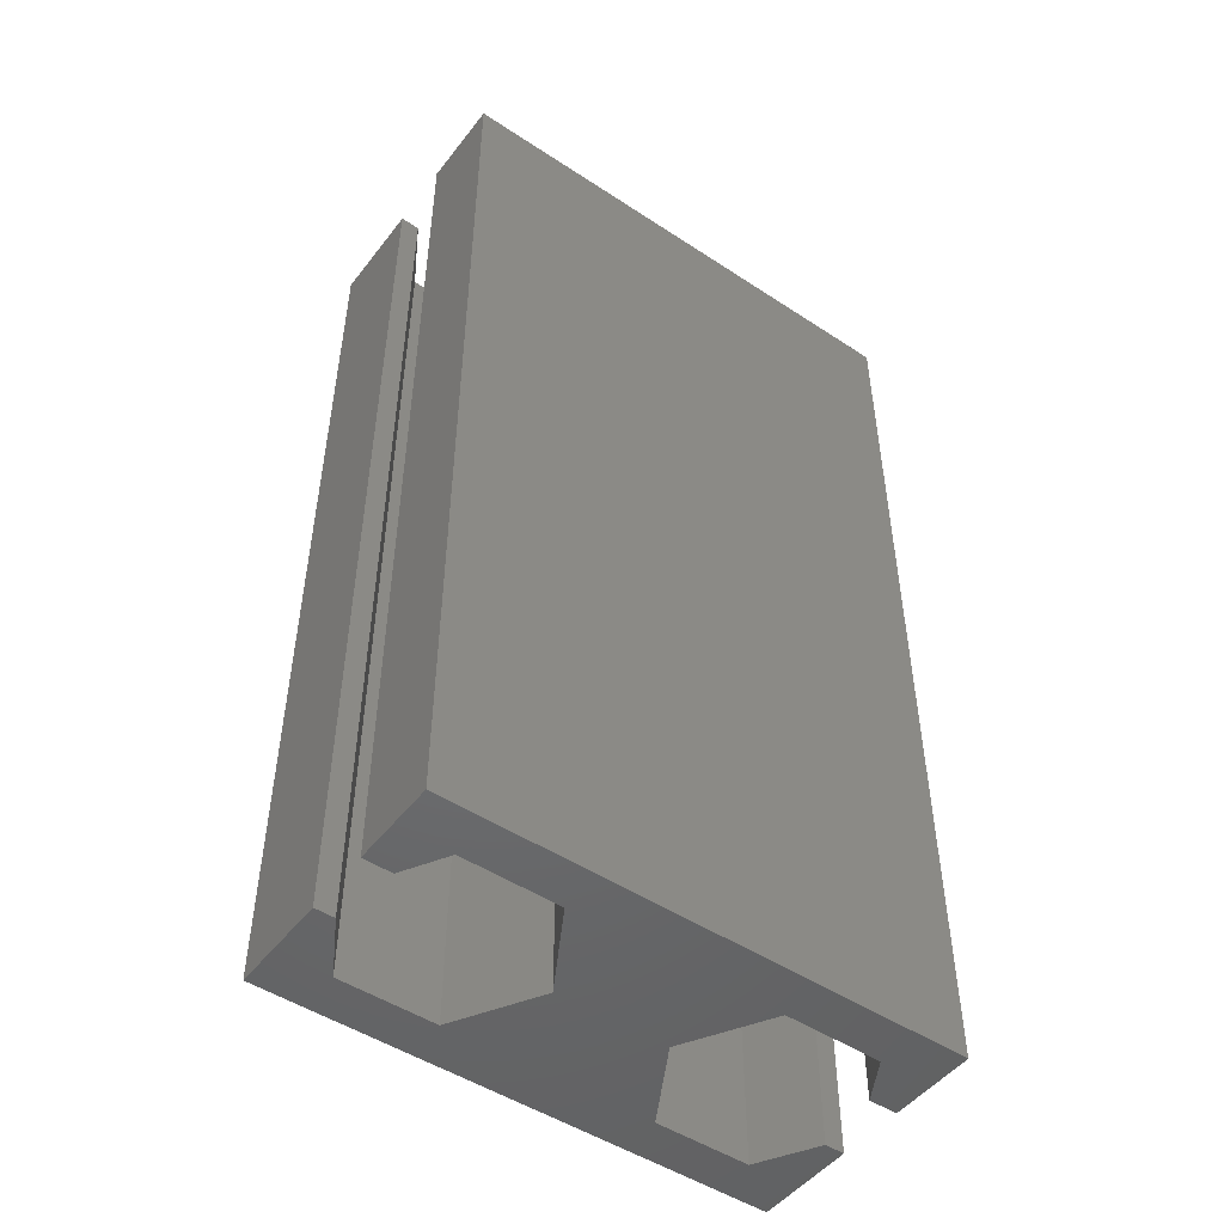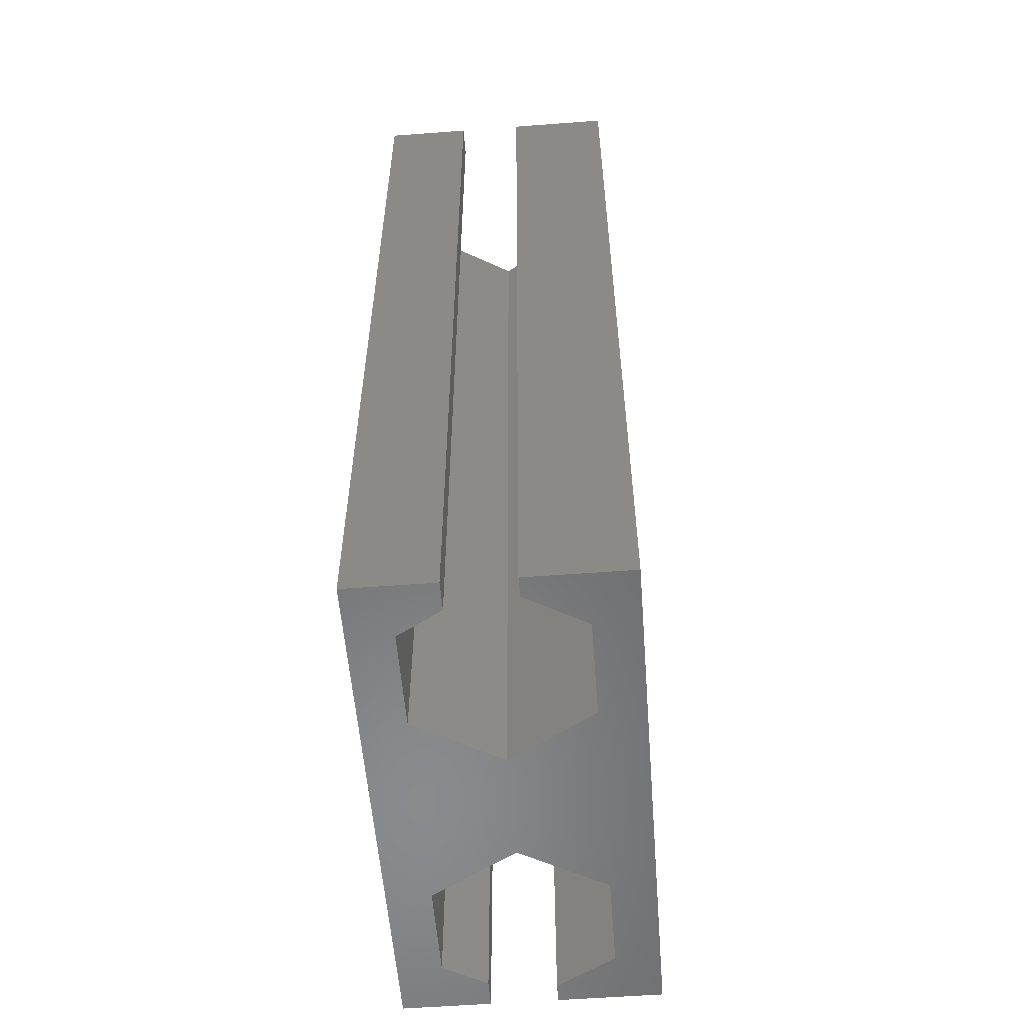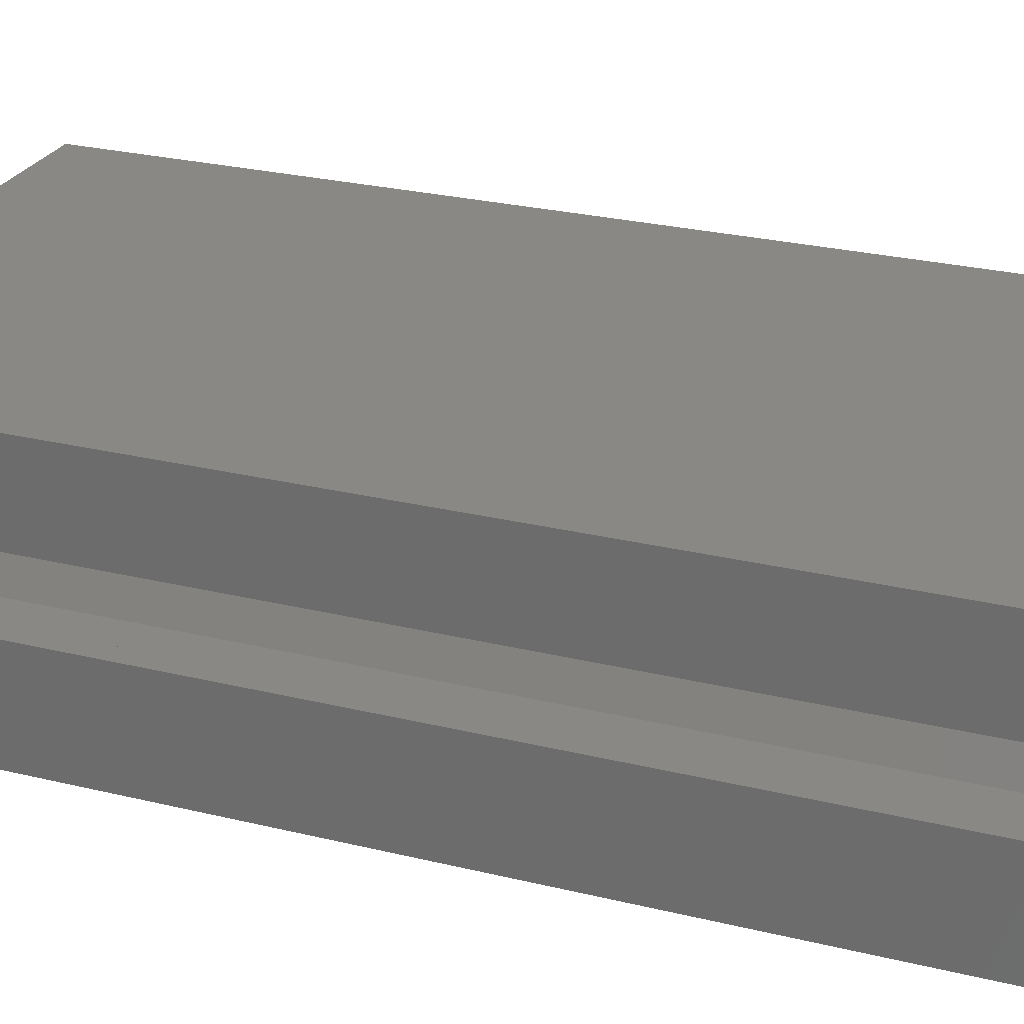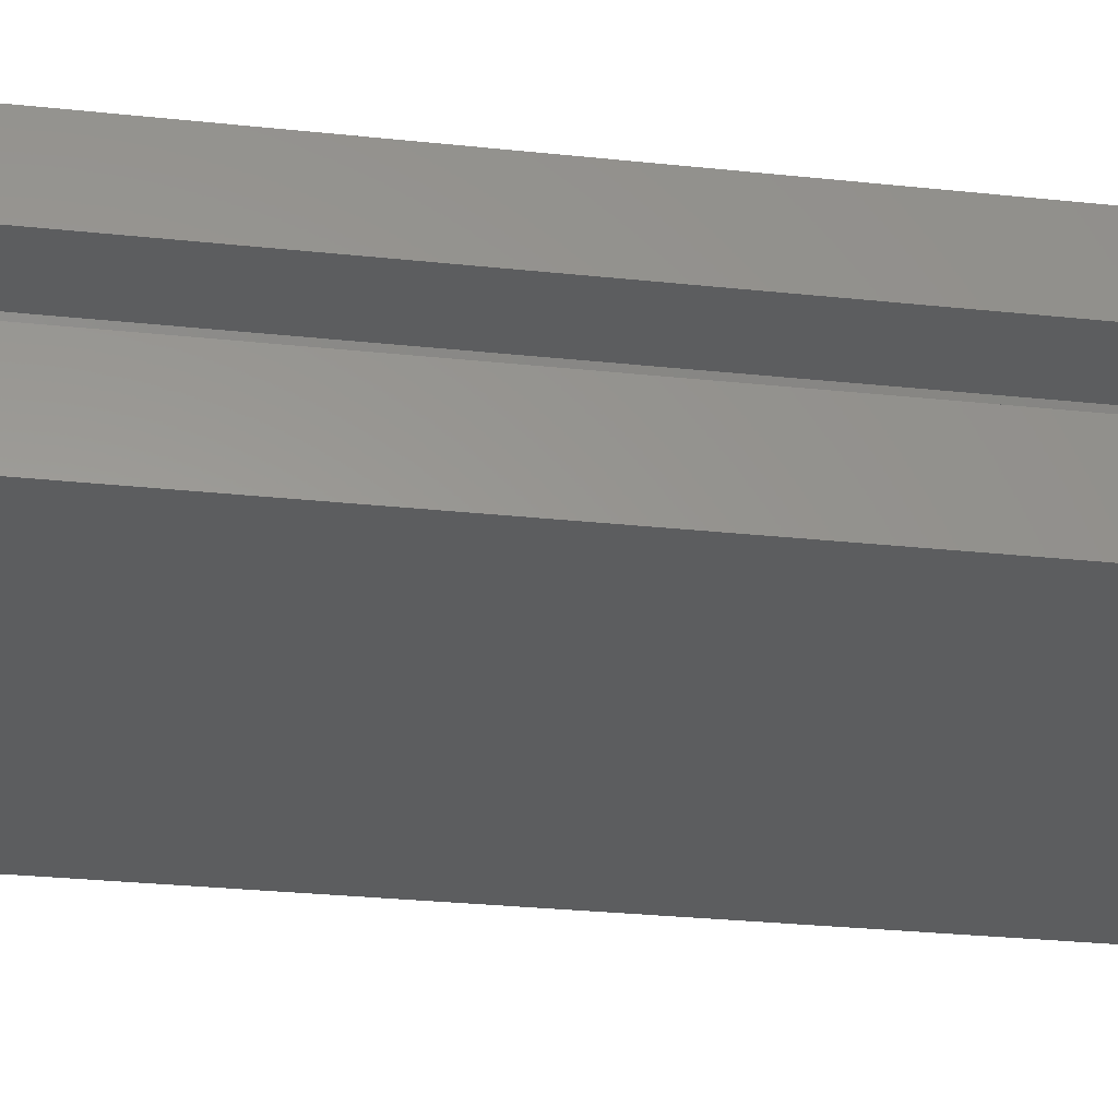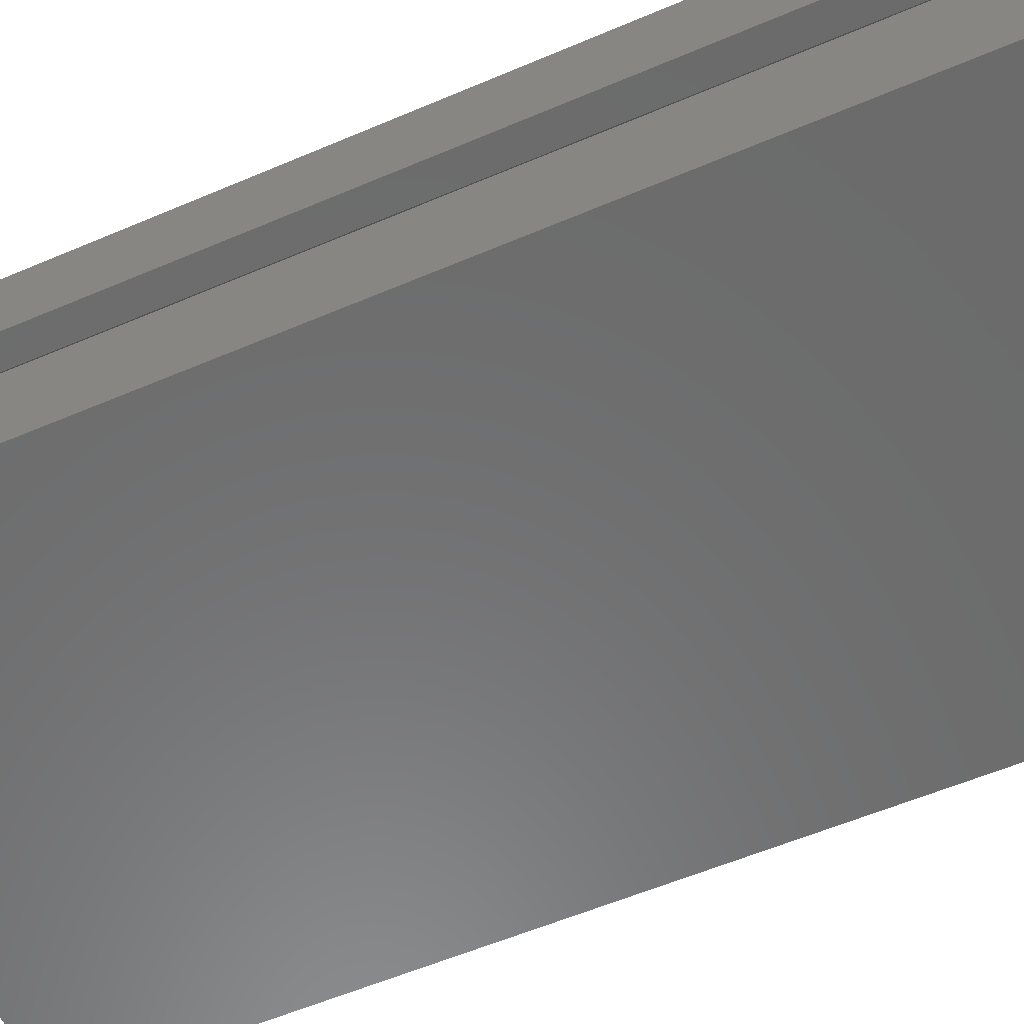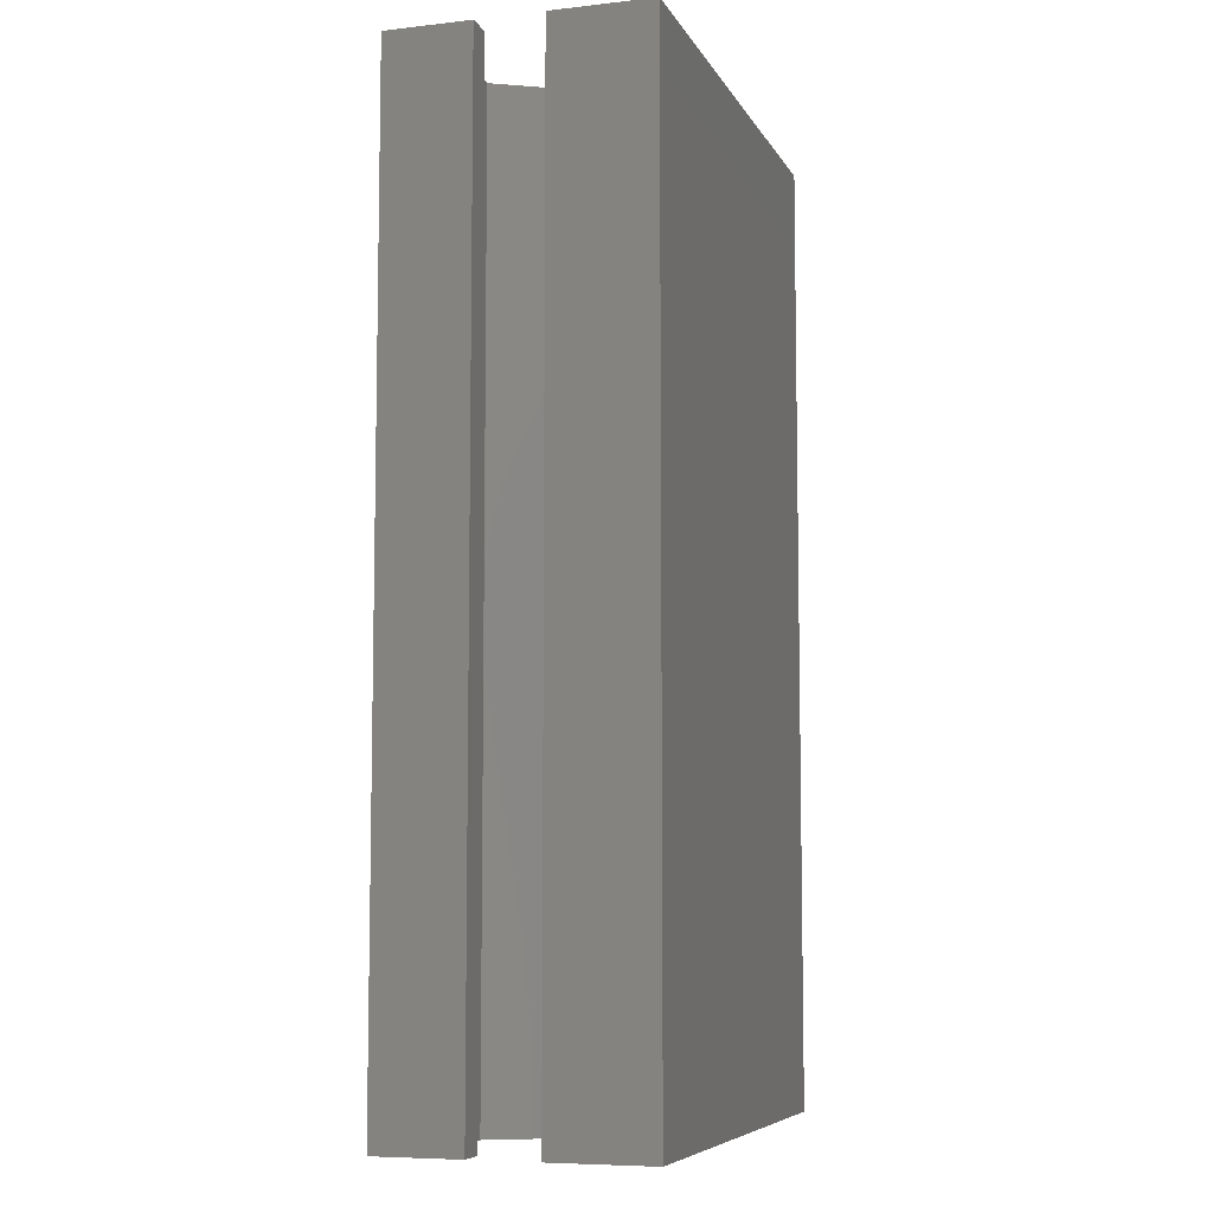
<metadata>
{"format":"stl","ext":"stl","renderer":"f3d","projection":"perspective","resolution":1024,"background":"white","views":[{"elev":-49.2,"azim":143.9,"up":"+Z"},{"elev":-56.4,"azim":-85.5,"up":"+Z"},{"elev":26.0,"azim":111.3,"up":"+Y"},{"elev":-30.7,"azim":-98.5,"up":"+Y"},{"elev":-57.7,"azim":-66.1,"up":"+Y"},{"elev":-7.3,"azim":-72.5,"up":"+Z"}]}
</metadata>
<code>
# stl→obj: 44 verts, 84 faces
v 0 0 0
v 0 2 19
v 0 2 0
v 0 0 19
v 0 3.3 0
v 0 5 19
v 0 5 0
v 0 3.3 19
v 8.95 4.145 19
v 10 3.3 19
v 10 5 19
v 9.438 3.3 19
v 7.05 4.145 19
v 3.9 2.5 19
v 6.1 2.5 19
v 2.95 4.145 19
v 1.05 4.145 19
v 0.5619 3.3 19
v 8.95 0.8546 19
v 10 2 19
v 9.611 2 19
v 10 0 19
v 7.05 0.8546 19
v 2.95 0.8546 19
v 1.05 0.8546 19
v 0.3887 2 19
v 10 2 0
v 10 0 0
v 10 5 0
v 10 3.3 0
v 8.95 0.8546 0
v 9.611 2 0
v 7.05 0.8546 0
v 3.9 2.5 0
v 6.1 2.5 0
v 2.95 0.8546 0
v 1.05 0.8546 0
v 0.3887 2 0
v 8.95 4.145 0
v 9.438 3.3 0
v 7.05 4.145 0
v 2.95 4.145 0
v 1.05 4.145 0
v 0.5619 3.3 0
f 1 2 3
f 2 1 4
f 5 6 7
f 6 5 8
f 9 10 11
f 10 9 12
f 11 13 9
f 13 14 15
f 13 16 14
f 11 16 13
f 6 16 11
f 16 6 17
f 8 17 6
f 17 8 18
f 19 20 21
f 20 19 22
f 23 22 19
f 14 23 15
f 24 23 14
f 24 22 23
f 4 24 25
f 2 25 26
f 24 4 22
f 4 25 2
f 22 27 20
f 27 22 28
f 10 29 11
f 29 10 30
f 31 27 28
f 27 31 32
f 28 33 31
f 33 34 35
f 33 36 34
f 28 36 33
f 1 36 28
f 36 1 37
f 3 37 1
f 37 3 38
f 39 30 40
f 30 39 29
f 41 29 39
f 34 41 35
f 42 41 34
f 42 29 41
f 7 42 43
f 5 43 44
f 42 7 29
f 7 43 5
f 1 22 4
f 22 1 28
f 29 6 11
f 6 29 7
f 34 16 42
f 16 34 14
f 43 16 17
f 16 43 42
f 36 25 24
f 25 36 37
f 18 43 17
f 43 18 44
f 36 14 34
f 14 36 24
f 25 38 26
f 38 25 37
f 5 18 8
f 18 5 44
f 38 2 26
f 2 38 3
f 40 9 39
f 9 40 12
f 41 9 13
f 9 41 39
f 31 23 19
f 23 31 33
f 15 41 13
f 41 15 35
f 31 21 32
f 21 31 19
f 23 35 15
f 35 23 33
f 40 10 12
f 10 40 30
f 27 21 20
f 21 27 32

</code>
